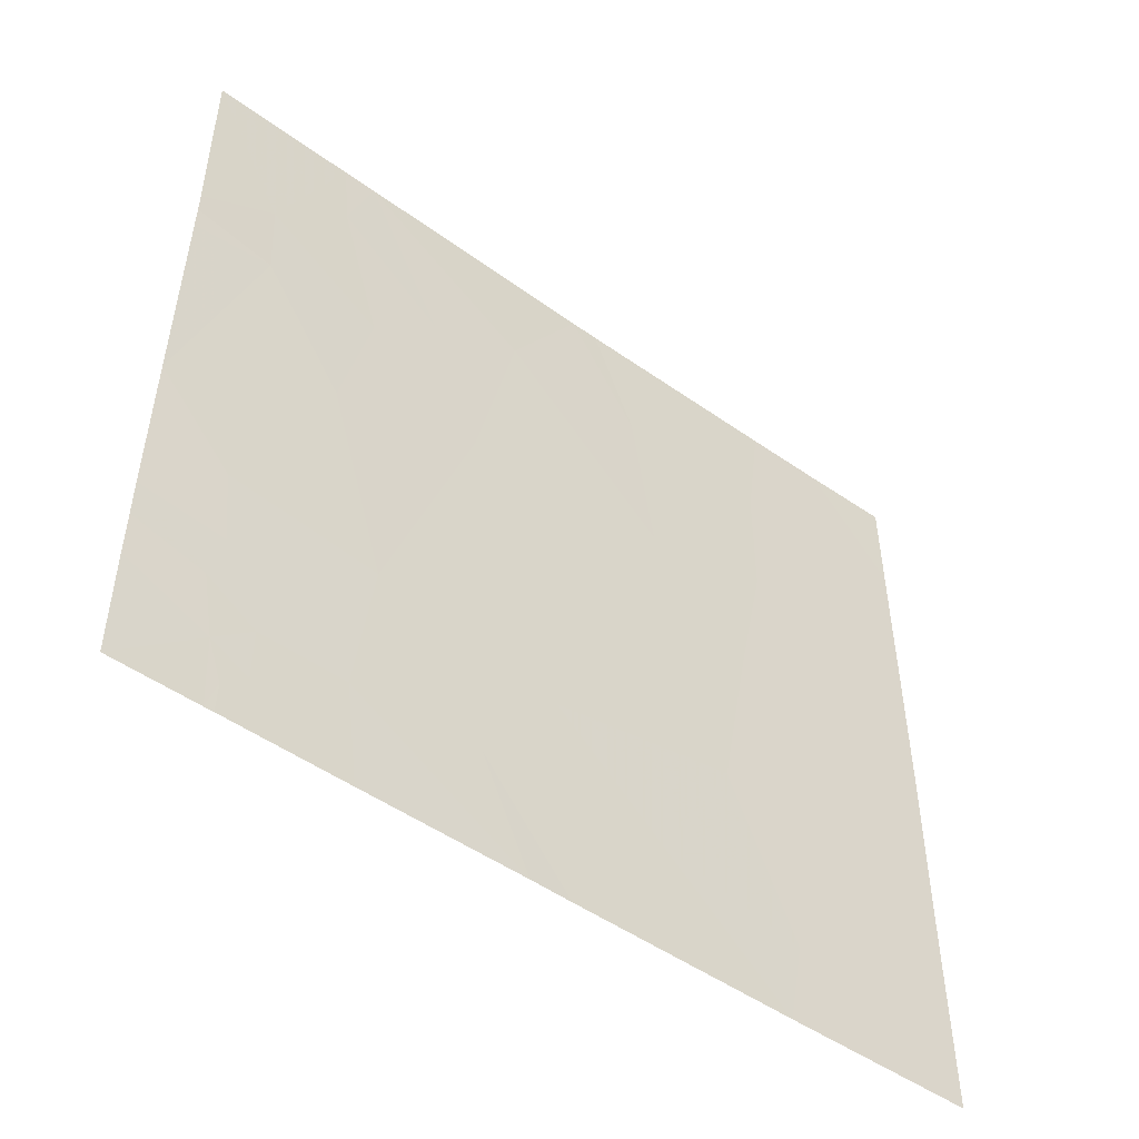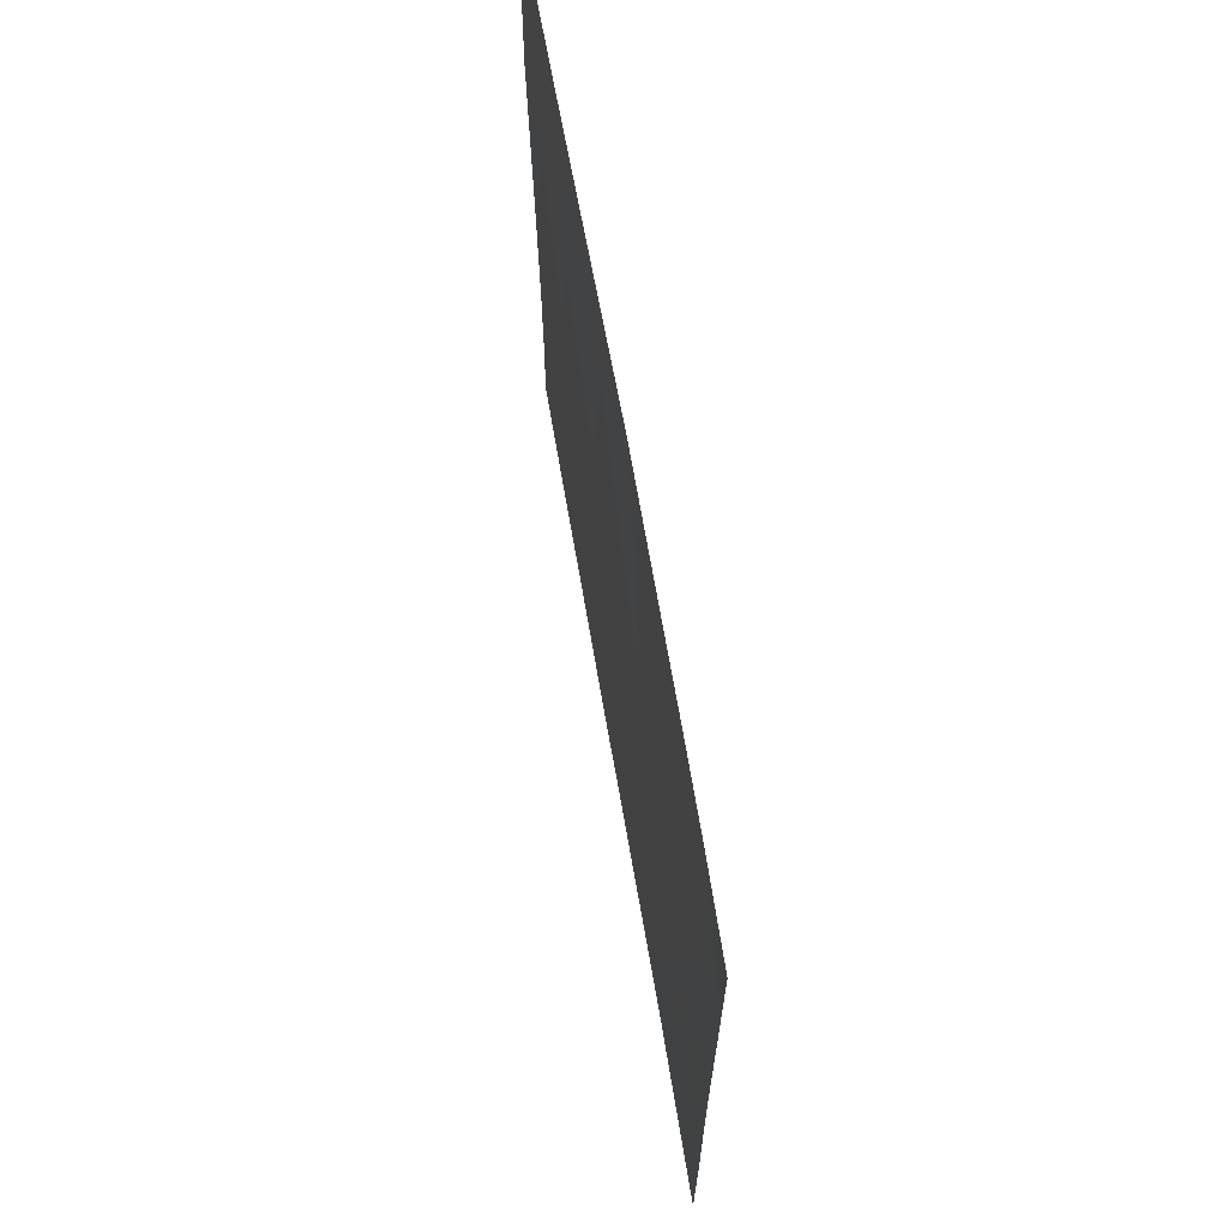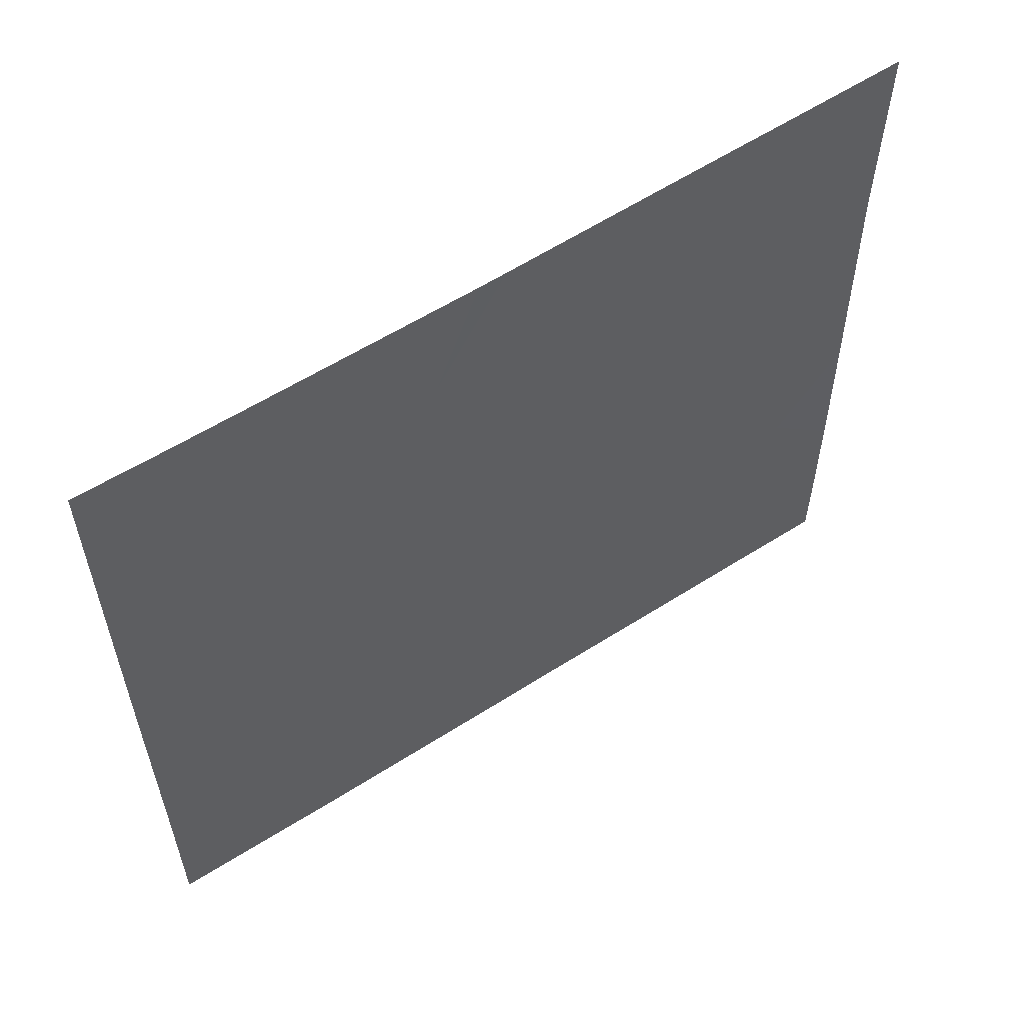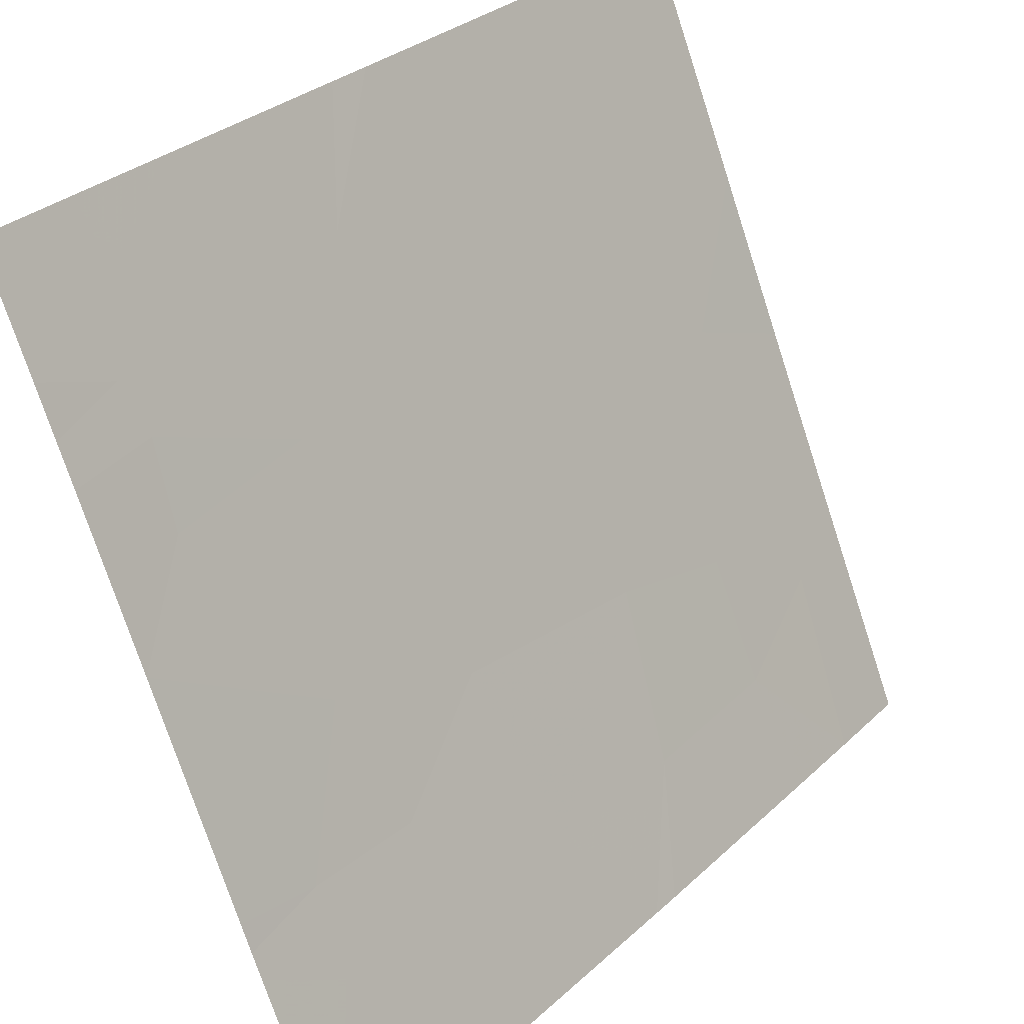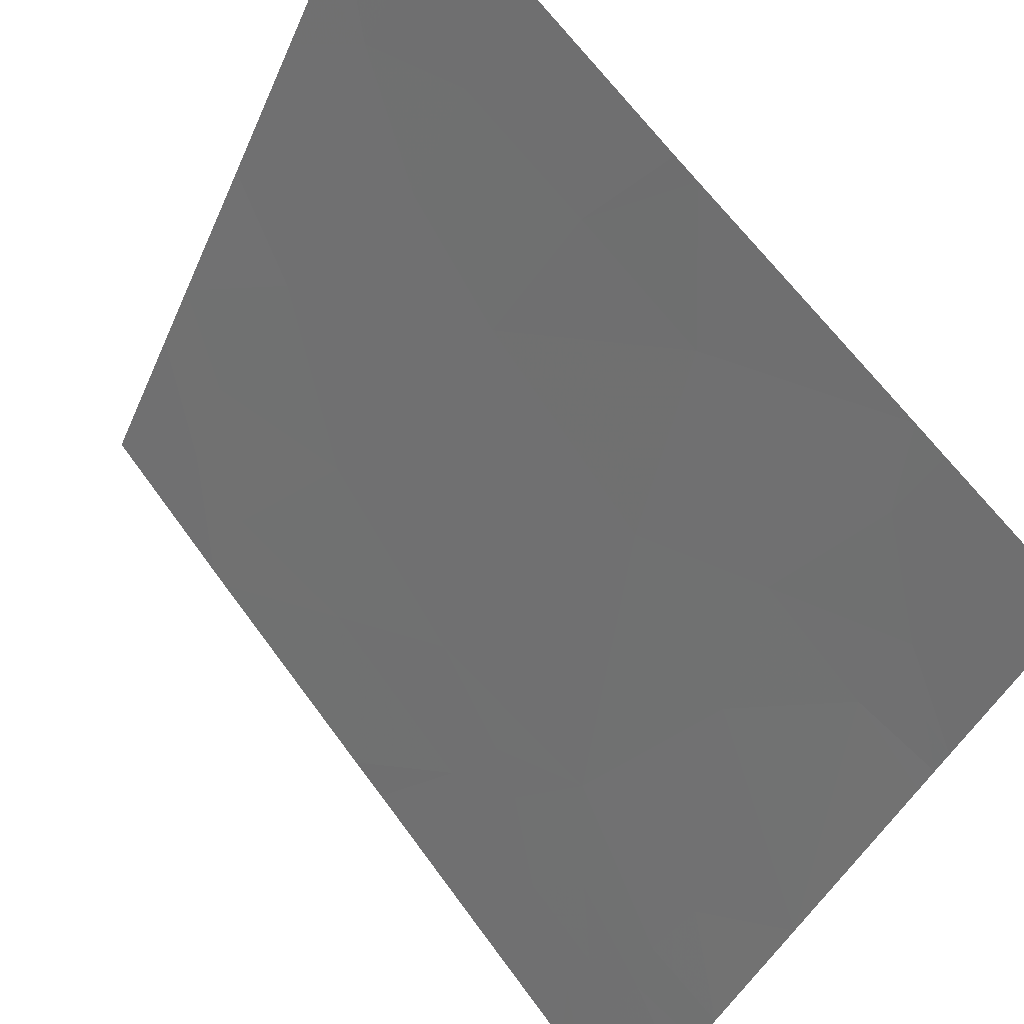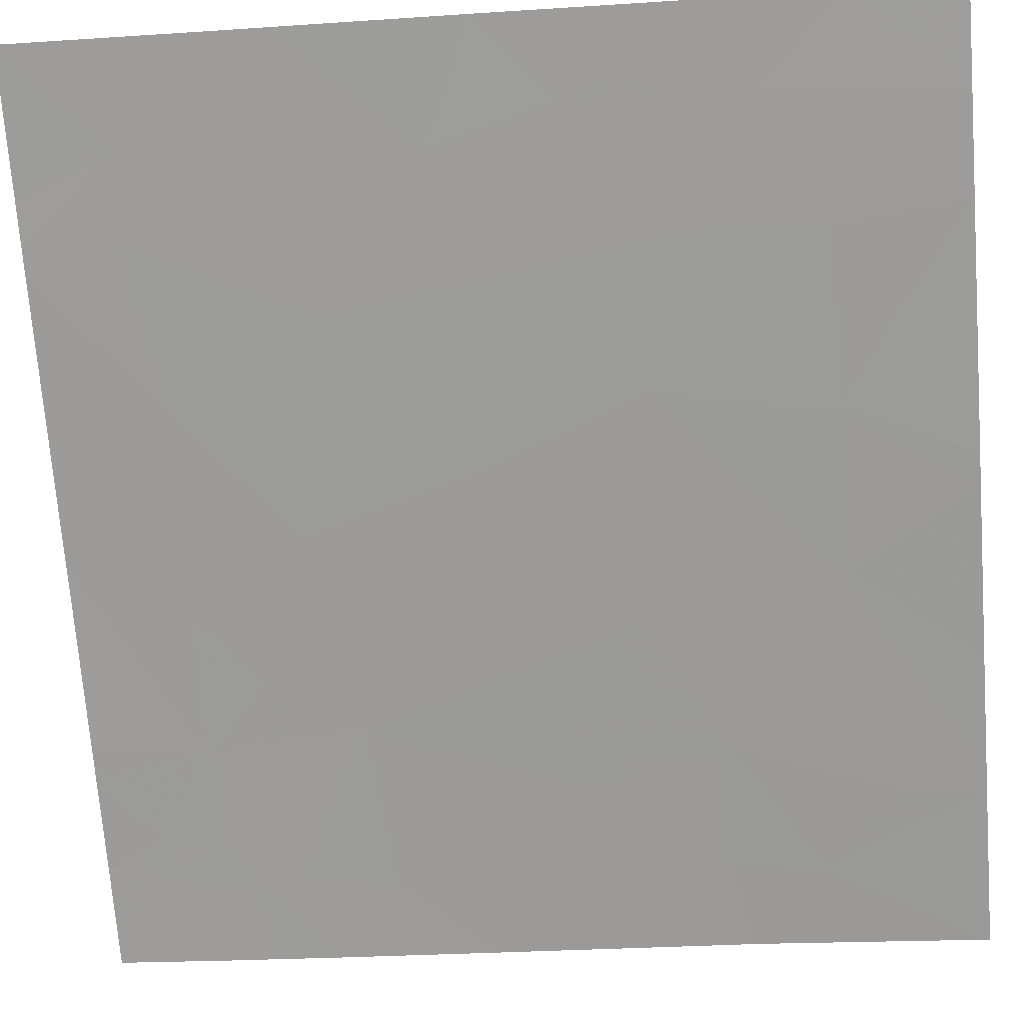
<metadata>
{"format":"obj","ext":"obj","renderer":"f3d","projection":"perspective","resolution":1024,"background":"white","views":[{"elev":-49.6,"azim":91.2,"up":"+Z"},{"elev":67.3,"azim":-150.4,"up":"+Z"},{"elev":58.2,"azim":-84.2,"up":"+Z"},{"elev":-74.3,"azim":-161.9,"up":"+Y"},{"elev":-41.4,"azim":-21.7,"up":"+Y"},{"elev":-20.4,"azim":-83.0,"up":"+Y"}]}
</metadata>
<code>
v 6.723 31 -21.02
v 6.894 30.79 -20.95
v 6.893 30.79 -21.13
v 6.695 31.03 -21.27
v 6.503 31.27 -19.85
v 6.141 31.71 -19.66
v 6.357 31.45 -20.61
v 4.864 33.27 -19.46
v 4.863 33.27 -19.15
v 5.042 33.05 -19.2
v 6.903 30.8 -19.26
v 6.903 30.8 -19.35
v 6.828 30.89 -19.24
v 6.146 31.7 -20.85
v 5.909 31.99 -20.74
v 6.246 31.58 -20.93
v 5.309 32.72 -18.99
v 5.313 32.72 -19.46
v 5.07 33.01 -18.54
v 4.863 33.27 -18.93
v 6.089 31.77 -21.13
v 6.718 31.02 -19.09
v 5.32 32.71 -21.54
v 5.274 32.76 -21.54
v 5.283 32.75 -21.22
v 6.605 31.14 -21.15
v 6.663 31.07 -21.43
v 6.665 31.07 -21.54
v 6.686 31.04 -21.54
v 4.863 33.27 -18.54
v 4.864 33.27 -21.54
v 5.173 32.89 -21.54
v 4.864 33.27 -21.14
v 5.087 33 -21.21
v 6.532 31.24 -18.82
v 6.469 31.31 -18.54
v 6.43 31.36 -19.37
v 6.269 31.56 -19.14
v 5.682 32.26 -18.98
v 5.855 32.05 -18.54
v 6.037 31.83 -18.97
v 4.863 33.27 -20.94
v 6.549 31.22 -18.54
v 6.5 31.28 -18.54
v 5.119 32.96 -20.21
v 4.865 33.27 -20.06
v 5.04 33.06 -19.8
v 5.782 32.15 -20.14
v 5.453 32.55 -20.6
v 5.629 32.33 -19.58
v 6.239 31.59 -18.54
v 6.801 30.9 -20.9
v 6.894 30.79 -20.81
v 6.694 31.03 -20.84
v 6.399 31.39 -21.15
v 5.268 32.77 -18.54
v 5.787 32.13 -18.54
v 6.902 30.8 -19.44
v 6.707 31.03 -19.39
v 6.605 31.14 -21.35
v 6.436 31.35 -21.54
v 5.378 32.64 -19.96
v 6.789 30.94 -19.27
v 6.9 30.8 -18.54
v 5.869 32.04 -21.54
v 5.97 31.92 -21.54
v 6.493 31.28 -20.93
v 4.864 33.27 -20.66
v 5.067 33.02 -20.85
v 5.483 32.51 -19.25
v 6.366 31.43 -21.54
v 5.637 32.32 -21.11
v 6.897 30.79 -20.23
v 6.716 31.01 -20.55
v 6.894 30.79 -21.54
f 3 2 1
f 3 1 4
f 7 5 6
f 10 9 8
f 13 12 11
f 15 14 7
f 16 7 14
f 18 17 10
f 10 19 20
f 10 17 19
f 15 21 14
f 13 11 22
f 25 24 23
f 1 26 4
f 29 27 28
f 30 20 19
f 34 31 32
f 34 33 31
f 38 35 36
f 38 37 35
f 41 40 39
f 34 32 24
f 34 42 33
f 35 22 43
f 35 44 36
f 47 46 45
f 49 15 48
f 41 39 50
f 50 6 41
f 47 10 8
f 47 18 10
f 36 41 38
f 36 51 41
f 54 52 53
f 25 34 24
f 16 55 7
f 39 57 56
f 56 17 39
f 59 58 12
f 61 60 55
f 61 28 60
f 48 50 62
f 62 49 48
f 63 12 13
f 64 22 11
f 64 43 22
f 21 65 66
f 63 13 22
f 52 1 2
f 18 62 50
f 67 26 1
f 67 55 26
f 52 2 53
f 69 45 68
f 69 49 45
f 69 68 42
f 69 42 34
f 47 8 46
f 37 6 5
f 70 50 39
f 18 50 70
f 45 46 68
f 6 38 41
f 37 22 35
f 37 59 22
f 49 62 45
f 55 66 71
f 55 21 66
f 72 65 21
f 21 15 72
f 47 45 62
f 62 18 47
f 39 40 57
f 72 25 23
f 72 49 25
f 72 23 65
f 17 56 19
f 54 1 52
f 69 34 25
f 25 49 69
f 15 7 6
f 6 48 15
f 72 15 49
f 48 6 50
f 74 73 5
f 5 7 74
f 18 70 17
f 37 5 59
f 59 73 58
f 59 5 73
f 16 14 21
f 74 54 53
f 74 7 54
f 74 53 73
f 55 71 61
f 63 22 59
f 26 55 60
f 60 4 26
f 41 51 40
f 10 20 9
f 39 17 70
f 55 67 7
f 67 1 54
f 54 7 67
f 63 59 12
f 28 27 60
f 4 60 27
f 55 16 21
f 75 3 4
f 4 29 75
f 35 43 44
f 29 4 27
f 38 6 37

</code>
